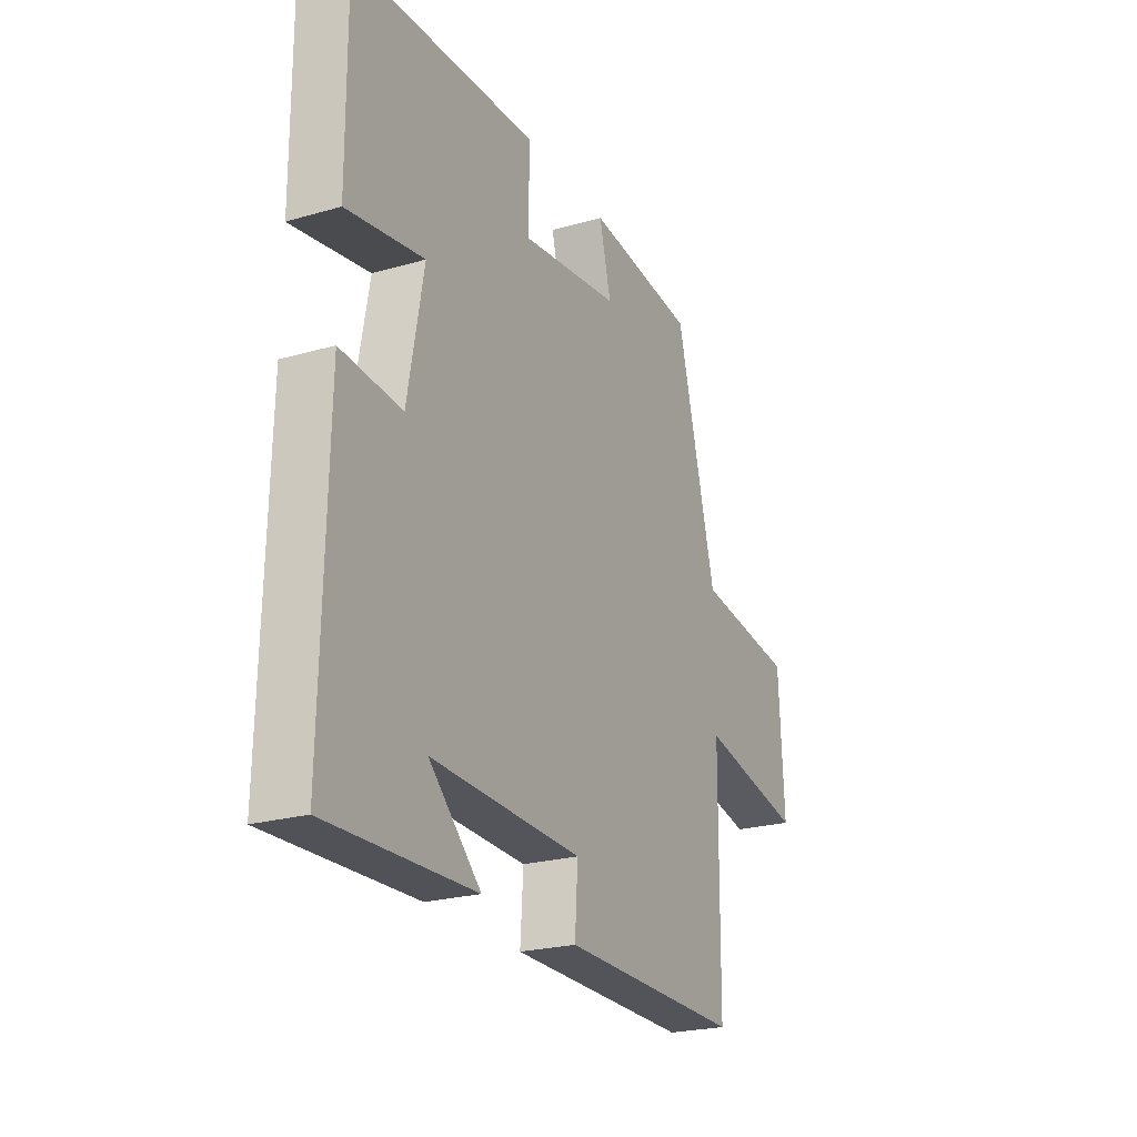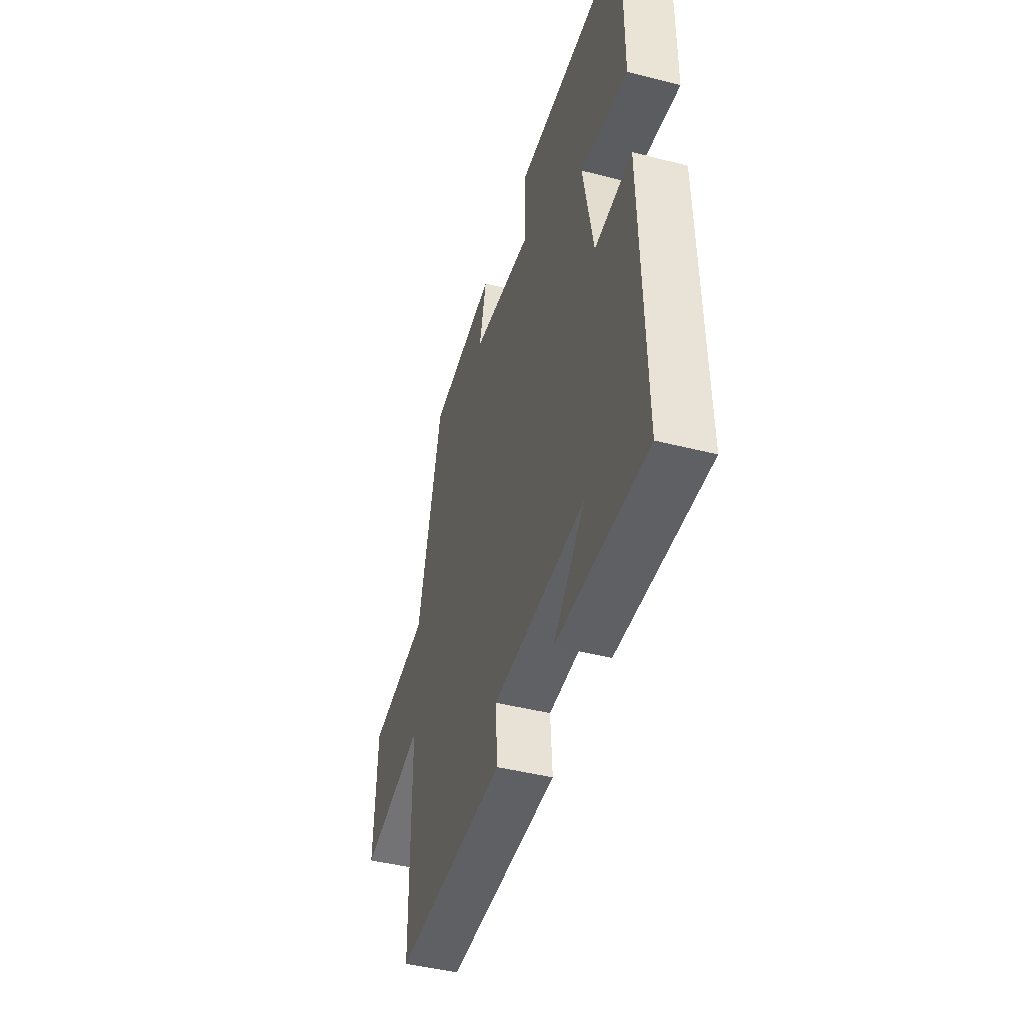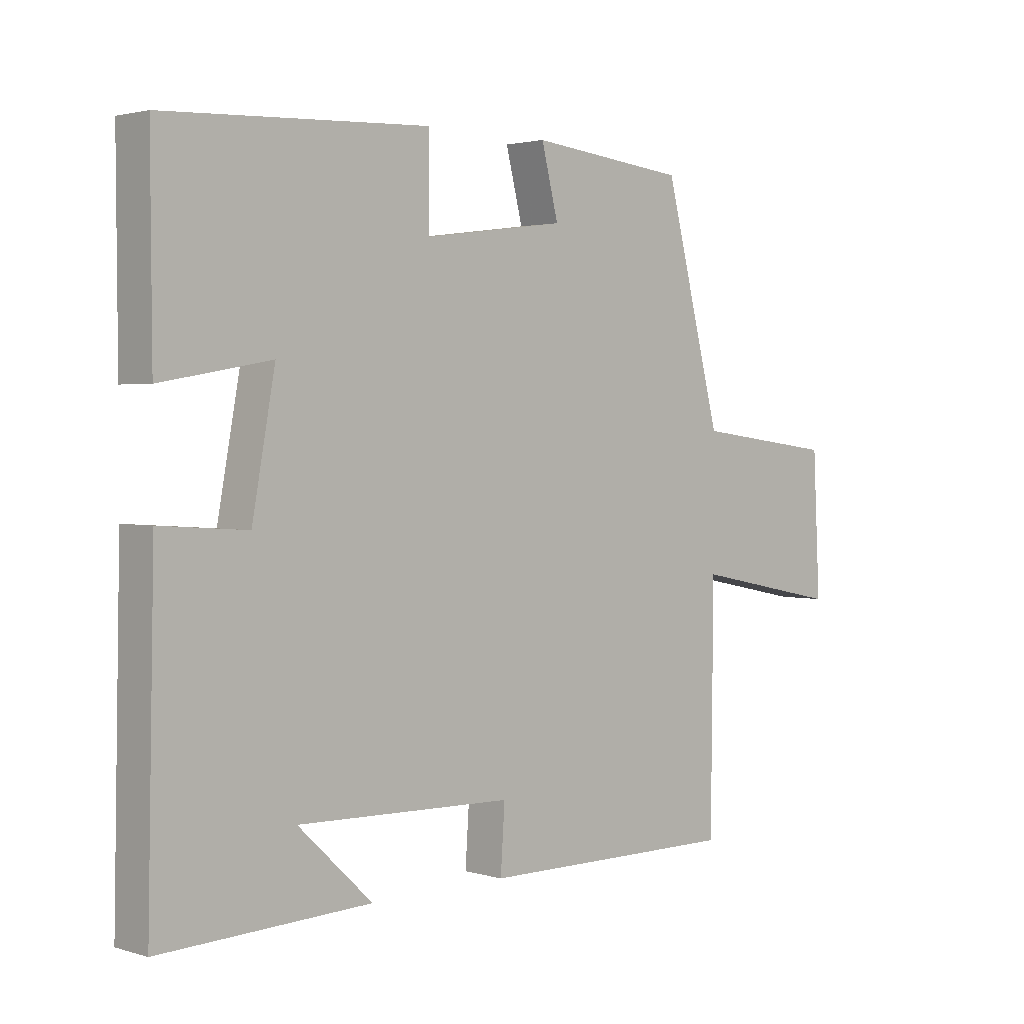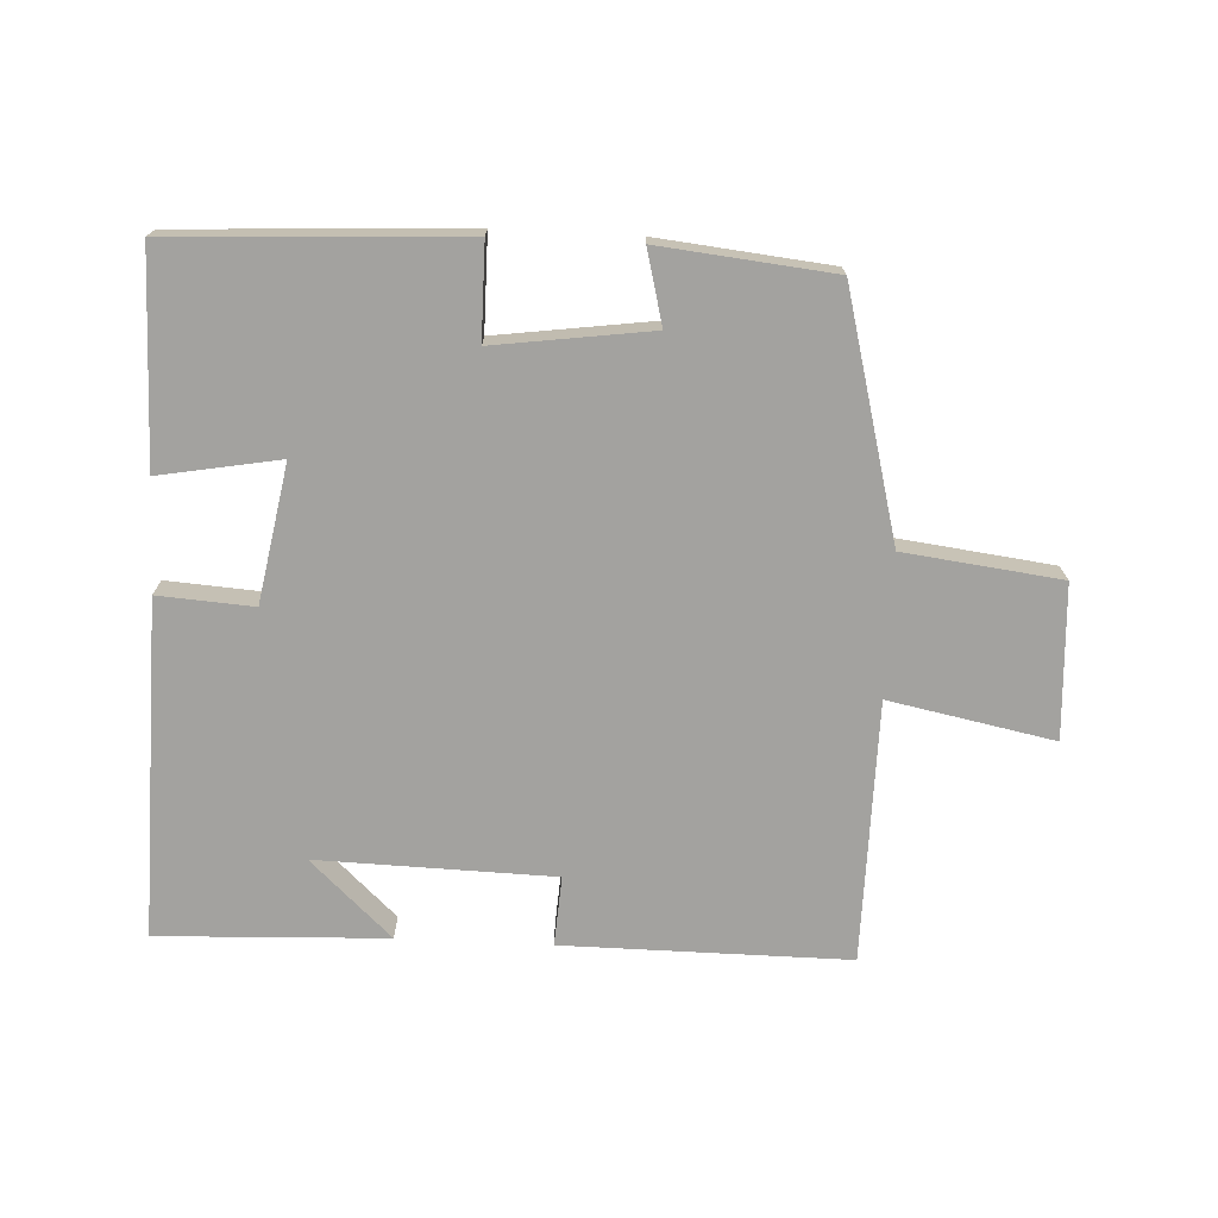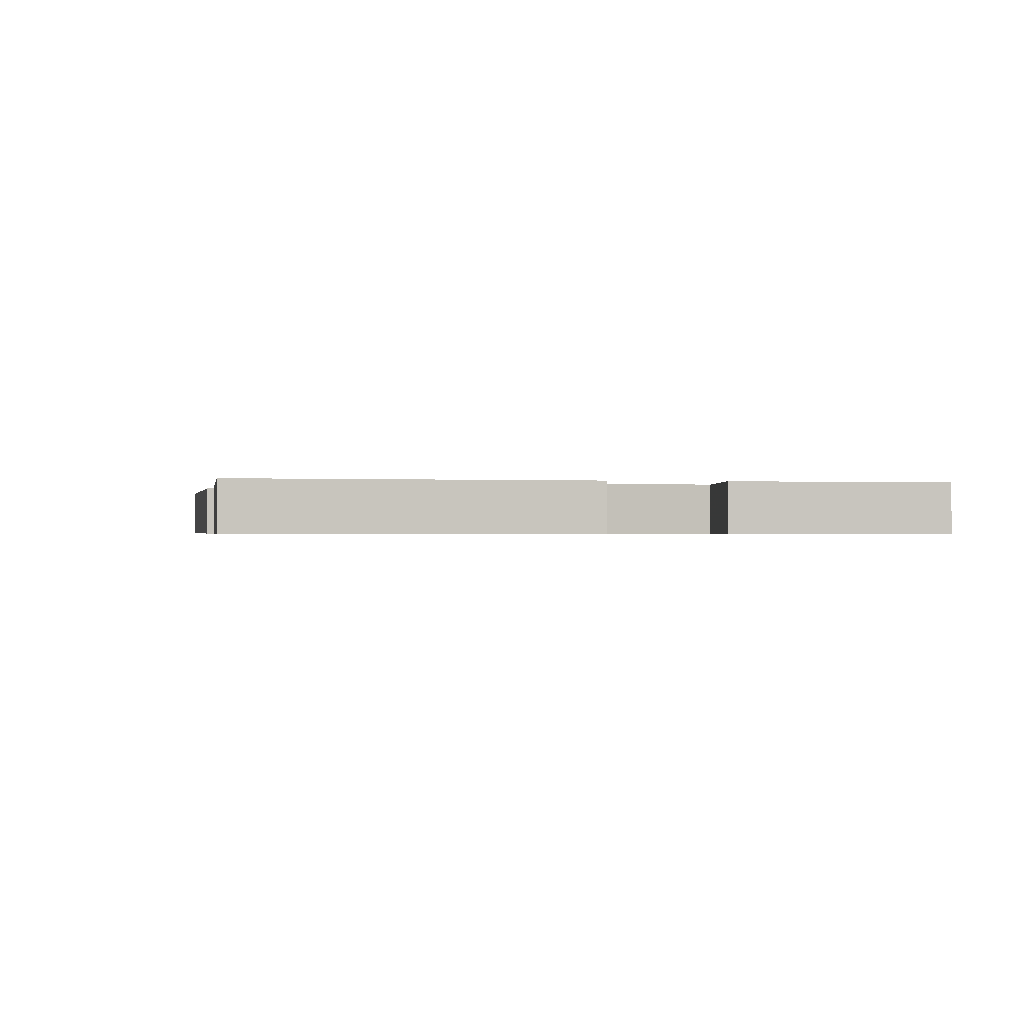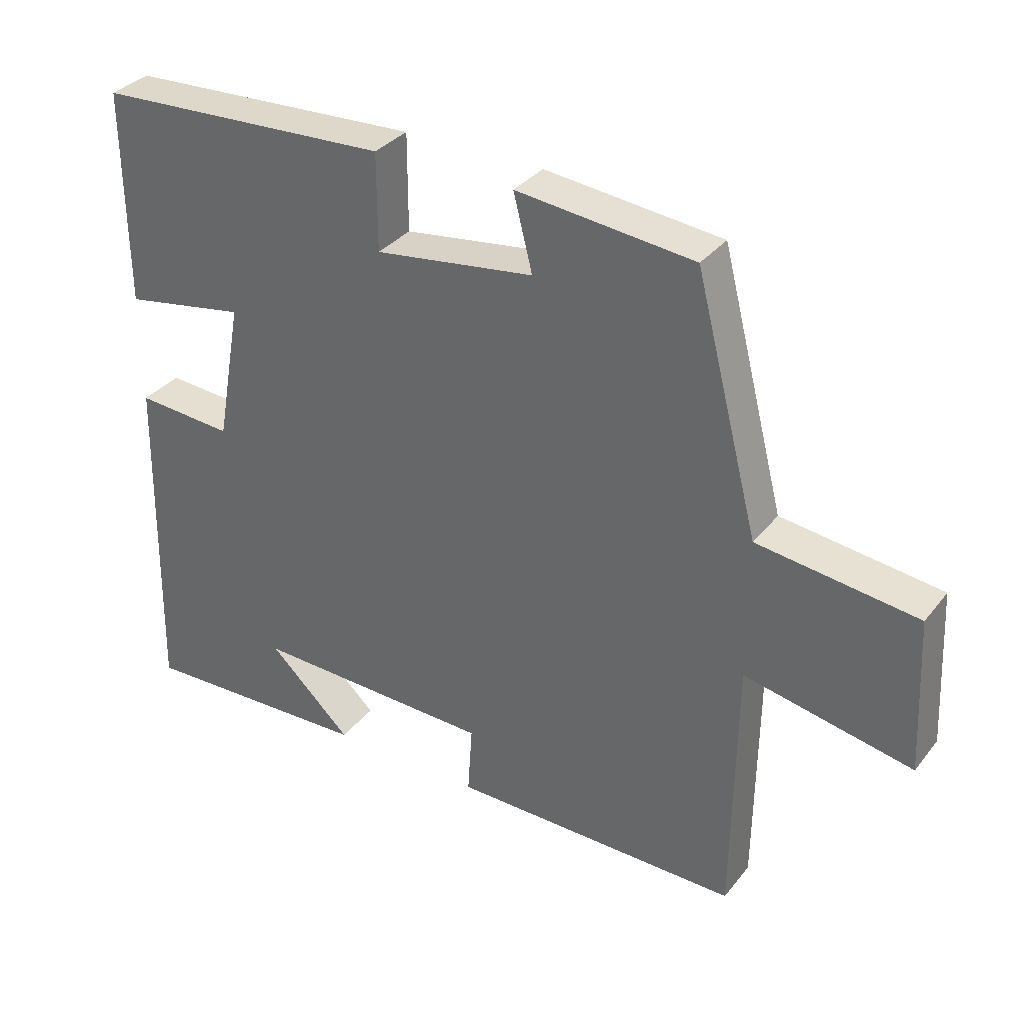
<metadata>
{"format":"obj","ext":"obj","renderer":"f3d","projection":"perspective","resolution":1024,"background":"white","views":[{"elev":-23.5,"azim":-64.1,"up":"+Z"},{"elev":-44.8,"azim":-106.5,"up":"+Z"},{"elev":2.2,"azim":-44.1,"up":"+Z"},{"elev":-72.4,"azim":-2.7,"up":"+Y"},{"elev":-0.6,"azim":-101.5,"up":"+Y"},{"elev":33.8,"azim":32.3,"up":"+Z"}]}
</metadata>
<code>
v 0.405 0.07 0.472
v 0.5 0.07 0.104
v 0.737 0.07 0.074
v 0.749 0.07 -0.158
v 0.5 0.07 -0.108
v 0.496 0.07 -0.503
v 0.064 0.07 -0.5
v 0.071 0.07 -0.394
v -0.287 0.07 -0.384
v -0.164 0.07 -0.5
v -0.511 0.07 -0.513
v -0.5 0.07 -0.005
v -0.356 0.07 -0.015
v -0.318 0.07 0.193
v -0.5 0.07 0.161
v -0.502 0.07 0.479
v -0.065 0.07 0.5
v -0.065 0.07 0.357
v 0.171 0.07 0.389
v 0.143 0.07 0.5
v 0.405 0 0.472
v 0.5 0 0.104
v 0.737 0 0.074
v 0.749 0 -0.158
v 0.5 0 -0.108
v 0.496 0 -0.503
v 0.064 0 -0.5
v 0.071 0 -0.394
v -0.287 0 -0.384
v -0.164 0 -0.5
v -0.511 0 -0.513
v -0.5 0 -0.005
v -0.356 0 -0.015
v -0.318 0 0.193
v -0.5 0 0.161
v -0.502 0 0.479
v -0.065 0 0.5
v -0.065 0 0.357
v 0.171 0 0.389
v 0.143 0 0.5
f 19 20 1 2
f 18 19 2
f 15 16 17 18
f 14 15 18
f 13 14 18 2
f 11 12 13
f 9 10 11
f 9 11 13 2
f 5 6 7 8
f 5 8 9 2
f 2 3 4 5
f 22 21 40 39
f 22 39 38
f 38 37 36 35
f 38 35 34
f 22 38 34 33
f 33 32 31
f 31 30 29
f 22 33 31 29
f 28 27 26 25
f 22 29 28 25
f 25 24 23 22
f 1 21 22 2
f 2 22 23 3
f 3 23 24 4
f 4 24 25 5
f 5 25 26 6
f 6 26 27 7
f 7 27 28 8
f 8 28 29 9
f 9 29 30 10
f 10 30 31 11
f 11 31 32 12
f 12 32 33 13
f 13 33 34 14
f 14 34 35 15
f 15 35 36 16
f 16 36 37 17
f 17 37 38 18
f 18 38 39 19
f 19 39 40 20
f 20 40 21 1

</code>
